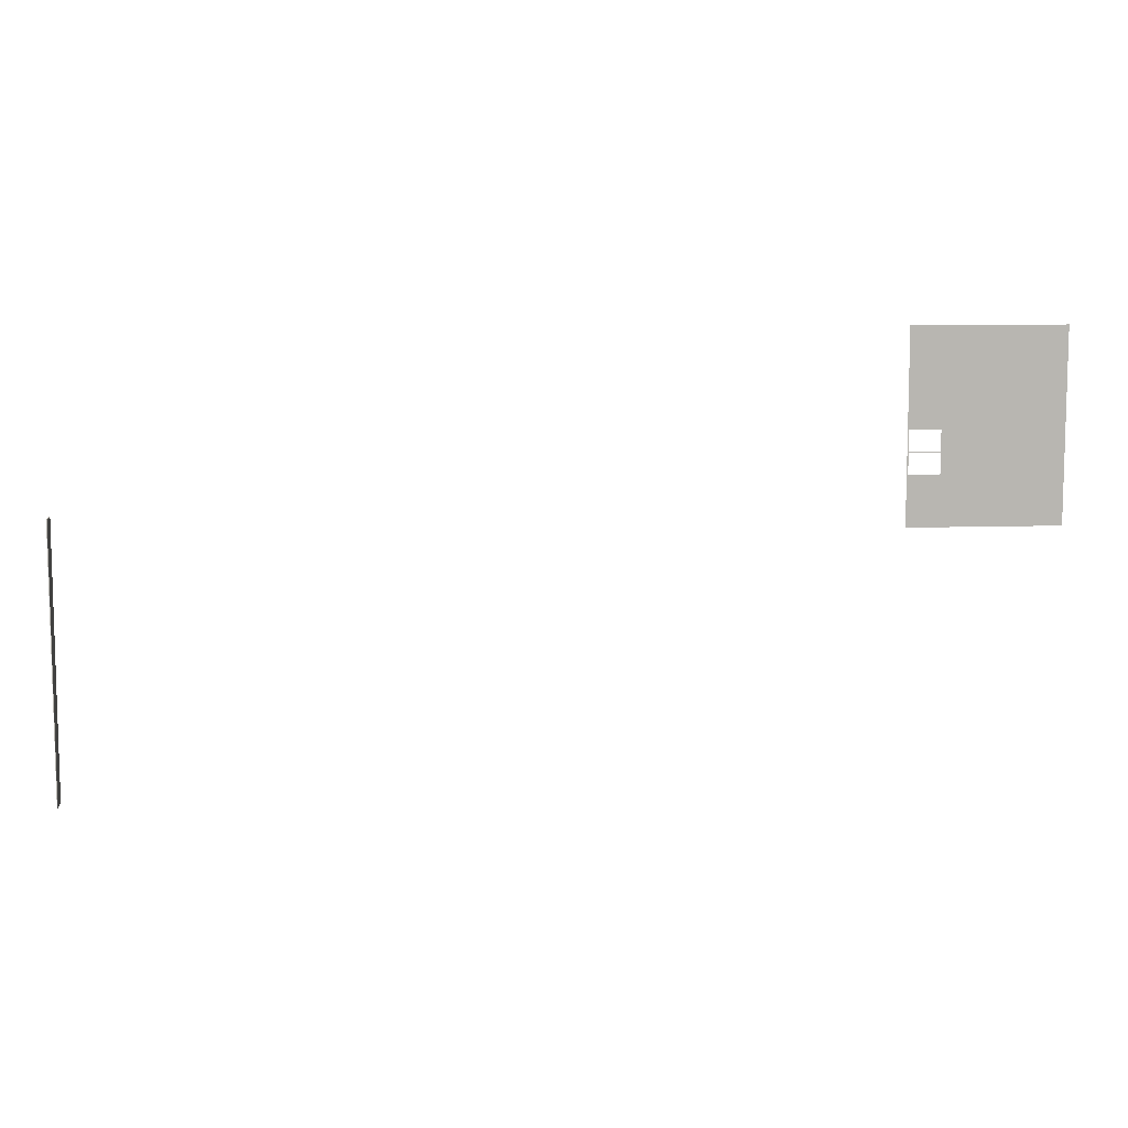
<metadata>
{"format":"obj","ext":"obj","renderer":"f3d","projection":"perspective","resolution":1024,"background":"white","views":[{"elev":9.0,"azim":-5.3,"up":"+Z"}]}
</metadata>
<code>
v -771.5 2276 -4067
v -771.5 2276 -3645
v -771.5 2308 -3645
v -771.5 2308 -4067
v -771.5 2276 -4067
v -771.5 2308 -3645
v -770.5 2308 -3645
v -771.5 2308 -3645
v -771.5 2276 -3645
v -770.5 2276 -3645
v -770.5 2308 -3645
v -771.5 2276 -3645
v -770.5 2308 -4067
v -770.5 2308 -3645
v -770.5 2276 -3645
v -770.5 2276 -4067
v -770.5 2308 -4067
v -770.5 2276 -3645
v -771.5 2308 -4067
v -771.5 2308 -3645
v -770.5 2308 -3645
v -770.5 2308 -4067
v -771.5 2308 -4067
v -770.5 2308 -3645
v -770.5 2276 -4067
v -770.5 2276 -3645
v -771.5 2276 -3645
v -771.5 2276 -4067
v -770.5 2276 -4067
v -771.5 2276 -3645
v -771.5 2276 -4067
v -771.5 2308 -4067
v -770.5 2308 -4067
v -770.5 2276 -4067
v -771.5 2276 -4067
v -770.5 2308 -4067
v 700 2272 -3528
v 672 2272 -3528
v 600 2272 -3528
v 702.5 2272 -3528
v 700 2272 -3528
v 600 2272 -3528
v 702.5 2272 -3376
v 702.5 2272 -3528
v 600 2272 -3528
v 599 2272 -3376
v 702.5 2272 -3376
v 600 2272 -3528
v 599 2272 -3504
v 599 2272 -3376
v 600 2272 -3528
v 599 2272 -3528
v 599 2272 -3504
v 600 2272 -3528
v 468 2272 -3504
v 468 2272 -3456
v 468 2272 -3392
v 470 2272 -3504
v 468 2272 -3504
v 468 2272 -3392
v 599 2272 -3504
v 470 2272 -3504
v 468 2272 -3392
v 599 2272 -3376
v 599 2272 -3504
v 468 2272 -3392
v 468 2272 -3376
v 599 2272 -3376
v 468 2272 -3392
v 468 2272 -3504
v 470 2272 -3504
v 470 2272 -3528
v 468 2272 -3528
v 468 2272 -3504
v 470 2272 -3528
v 518 2272 -3528
v 470 2272 -3528
v 470 2272 -3504
v 599 2272 -3528
v 518 2272 -3528
v 470 2272 -3504
v 599 2272 -3504
v 599 2272 -3528
v 470 2272 -3504
v 704 2272 -3376
v 704 2272 -3528
v 702.5 2272 -3528
v 702.5 2272 -3376
v 704 2272 -3376
v 702.5 2272 -3528
v 599 2272 -3528
v 600 2272 -3528
v 600 2272 -3656
v 599 2272 -3656
v 599 2272 -3528
v 600 2272 -3656
v 518 2272 -3528
v 599 2272 -3528
v 599 2272 -3656
v 518 2272 -3560
v 518 2272 -3528
v 599 2272 -3656
v 518 2272 -3562
v 518 2272 -3560
v 599 2272 -3656
v 518 2272 -3594
v 518 2272 -3562
v 599 2272 -3656
v 518 2272 -3656
v 518 2272 -3594
v 599 2272 -3656
v 468 2272 -3594
v 470 2272 -3594
v 470 2272 -3656
v 468 2272 -3656
v 468 2272 -3594
v 470 2272 -3656
v 470 2272 -3594
v 518 2272 -3594
v 518 2272 -3656
v 470 2272 -3656
v 470 2272 -3594
v 518 2272 -3656
v 470 2272 -3560
v 470 2272 -3562
v 470 2272 -3594
v 470 2272 -3528
v 470 2272 -3560
v 470 2272 -3594
v 468 2272 -3528
v 470 2272 -3528
v 470 2272 -3594
v 468 2272 -3594
v 468 2272 -3528
v 470 2272 -3594
v 518 2272 -3562
v 470 2272 -3562
v 470 2272 -3560
v 518 2272 -3560
v 518 2272 -3562
v 470 2272 -3560
v 599 2272 -3672
v 599 2272 -3656
v 600 2272 -3656
v 600 2272 -3672
v 599 2272 -3672
v 600 2272 -3656
v 468 2272 -3672
v 468 2272 -3656
v 470 2272 -3656
v 470 2272 -3672
v 468 2272 -3672
v 470 2272 -3656
v 518 2272 -3672
v 518 2272 -3656
v 599 2272 -3656
v 599 2272 -3672
v 518 2272 -3672
v 599 2272 -3656
v 470 2272 -3672
v 470 2272 -3656
v 518 2272 -3656
v 518 2272 -3672
v 470 2272 -3672
v 518 2272 -3656
v 672 2272 -3672
v 672 2272 -3528
v 700 2272 -3528
v 700 2272 -3672
v 672 2272 -3672
v 700 2272 -3528
v 700 2272 -3528
v 702.5 2272 -3528
v 704 2272 -3528
v 700 2272 -3672
v 700 2272 -3528
v 704 2272 -3528
v 704 2272 -3672
v 700 2272 -3672
v 704 2272 -3528
v 600 2272 -3656
v 600 2272 -3528
v 672 2272 -3528
v 600 2272 -3672
v 600 2272 -3656
v 672 2272 -3528
v 604 2272 -3672
v 600 2272 -3672
v 672 2272 -3528
v 668 2272 -3672
v 604 2272 -3672
v 672 2272 -3528
v 672 2272 -3672
v 668 2272 -3672
v 672 2272 -3528
f 1 2 3
f 4 5 6
f 7 8 9
f 10 11 12
f 13 14 15
f 16 17 18
f 19 20 21
f 22 23 24
f 25 26 27
f 28 29 30
f 31 32 33
f 34 35 36
f 37 38 39
f 40 41 42
f 43 44 45
f 46 47 48
f 49 50 51
f 52 53 54
f 55 56 57
f 58 59 60
f 61 62 63
f 64 65 66
f 67 68 69
f 70 71 72
f 73 74 75
f 76 77 78
f 79 80 81
f 82 83 84
f 85 86 87
f 88 89 90
f 91 92 93
f 94 95 96
f 97 98 99
f 100 101 102
f 103 104 105
f 106 107 108
f 109 110 111
f 112 113 114
f 115 116 117
f 118 119 120
f 121 122 123
f 124 125 126
f 127 128 129
f 130 131 132
f 133 134 135
f 136 137 138
f 139 140 141
f 142 143 144
f 145 146 147
f 148 149 150
f 151 152 153
f 154 155 156
f 157 158 159
f 160 161 162
f 163 164 165
f 166 167 168
f 169 170 171
f 172 173 174
f 175 176 177
f 178 179 180
f 181 182 183
f 184 185 186
f 187 188 189
f 190 191 192
f 193 194 195

</code>
